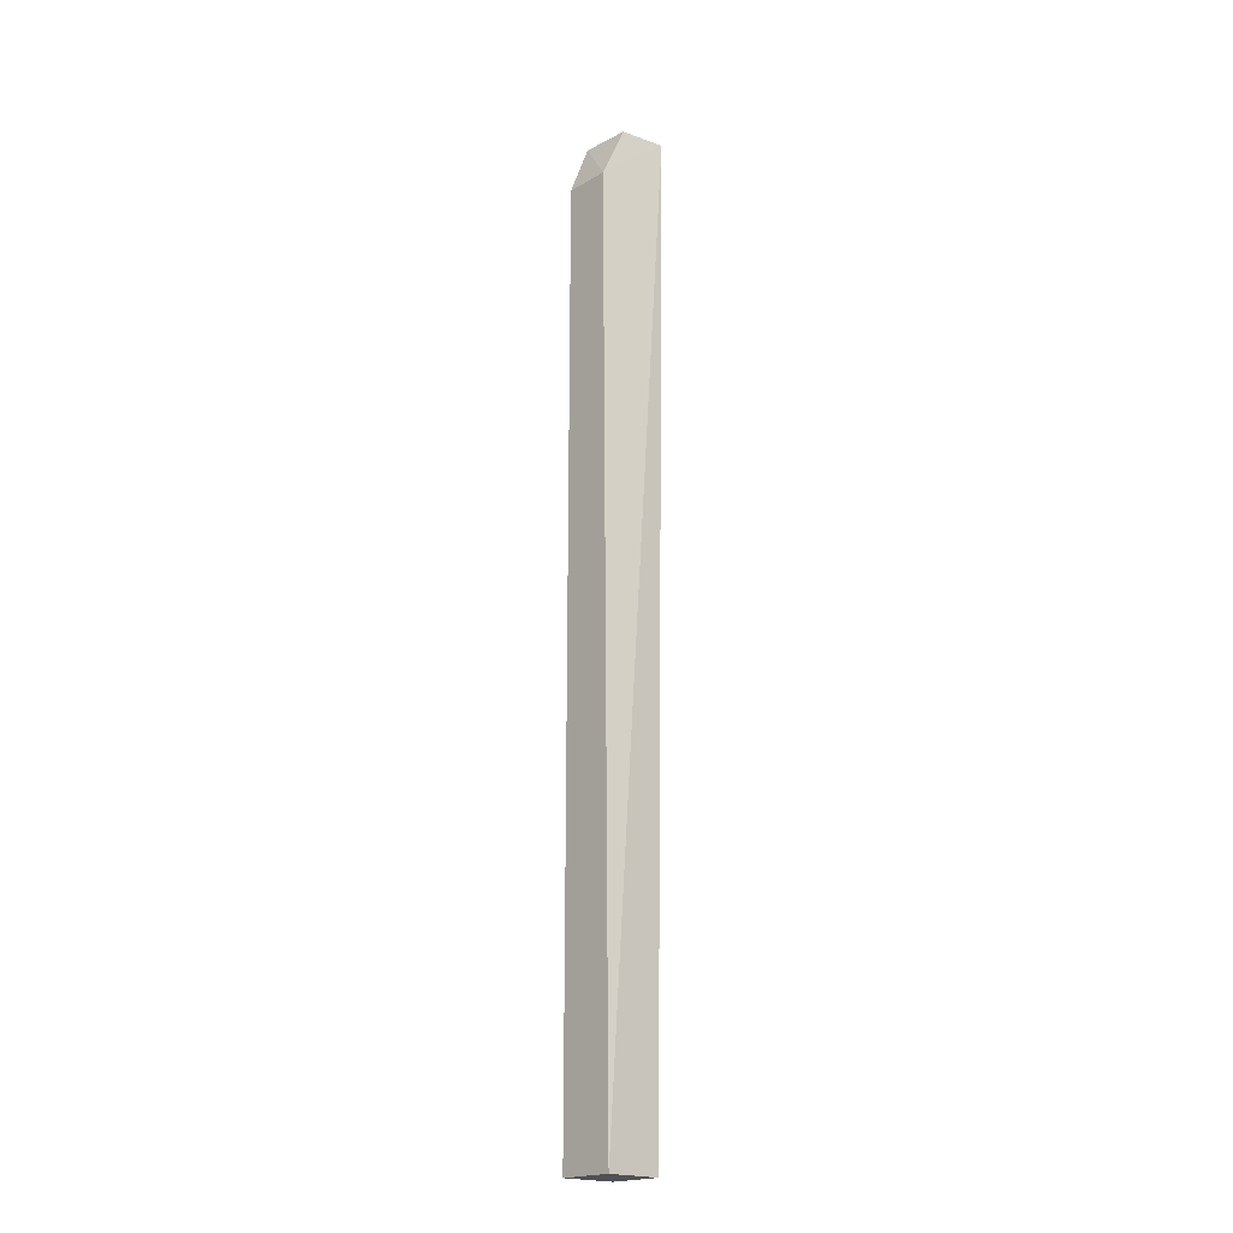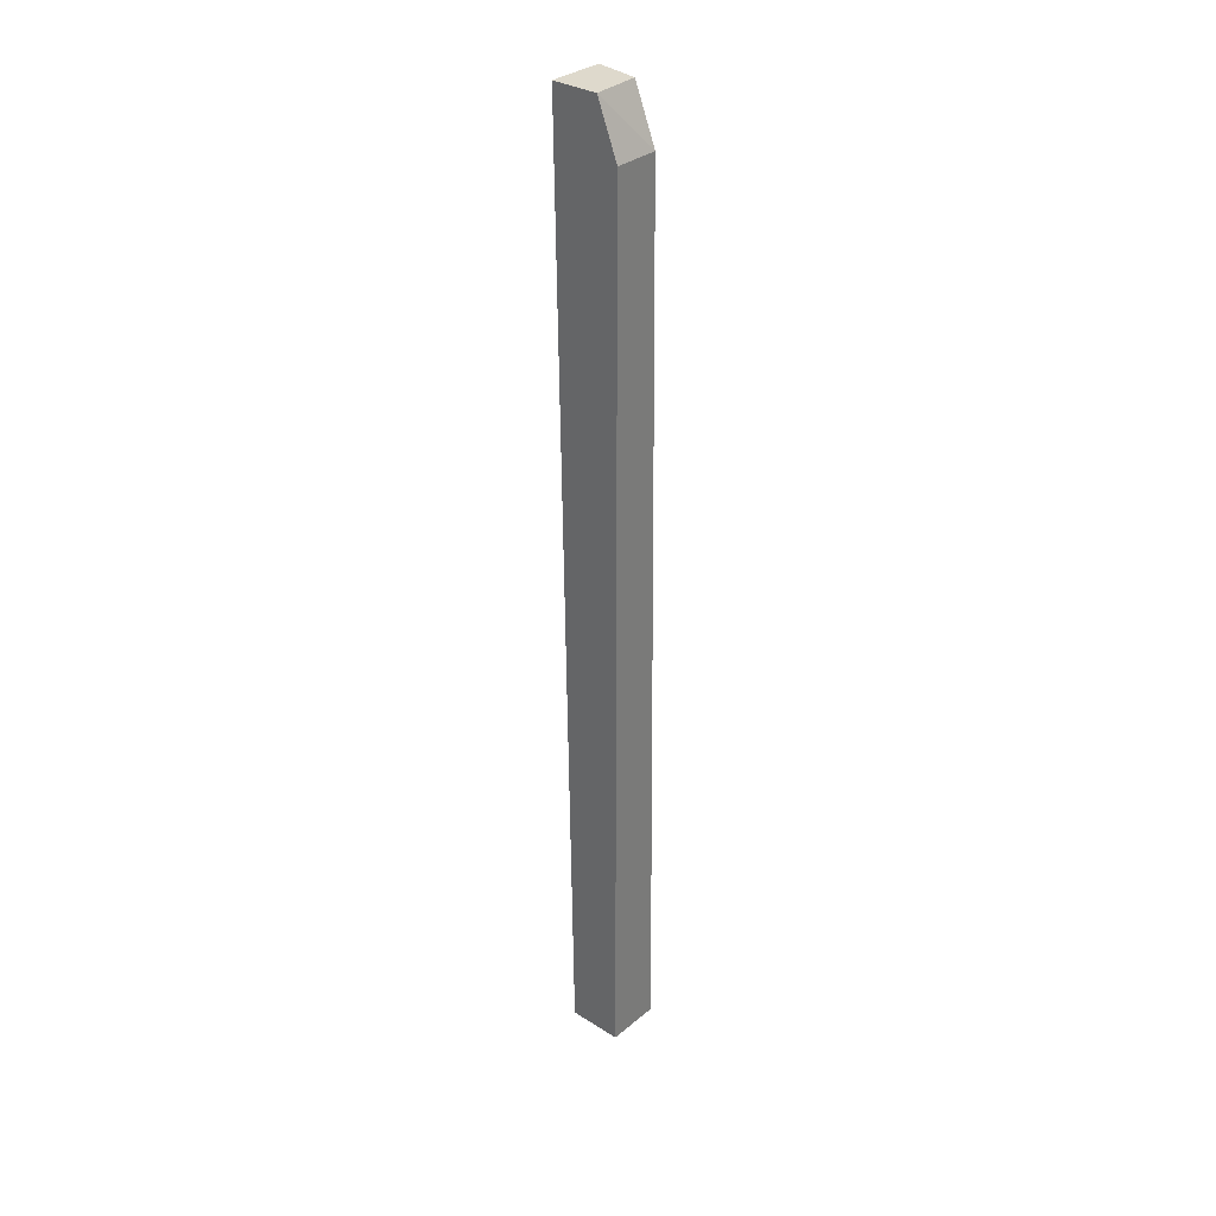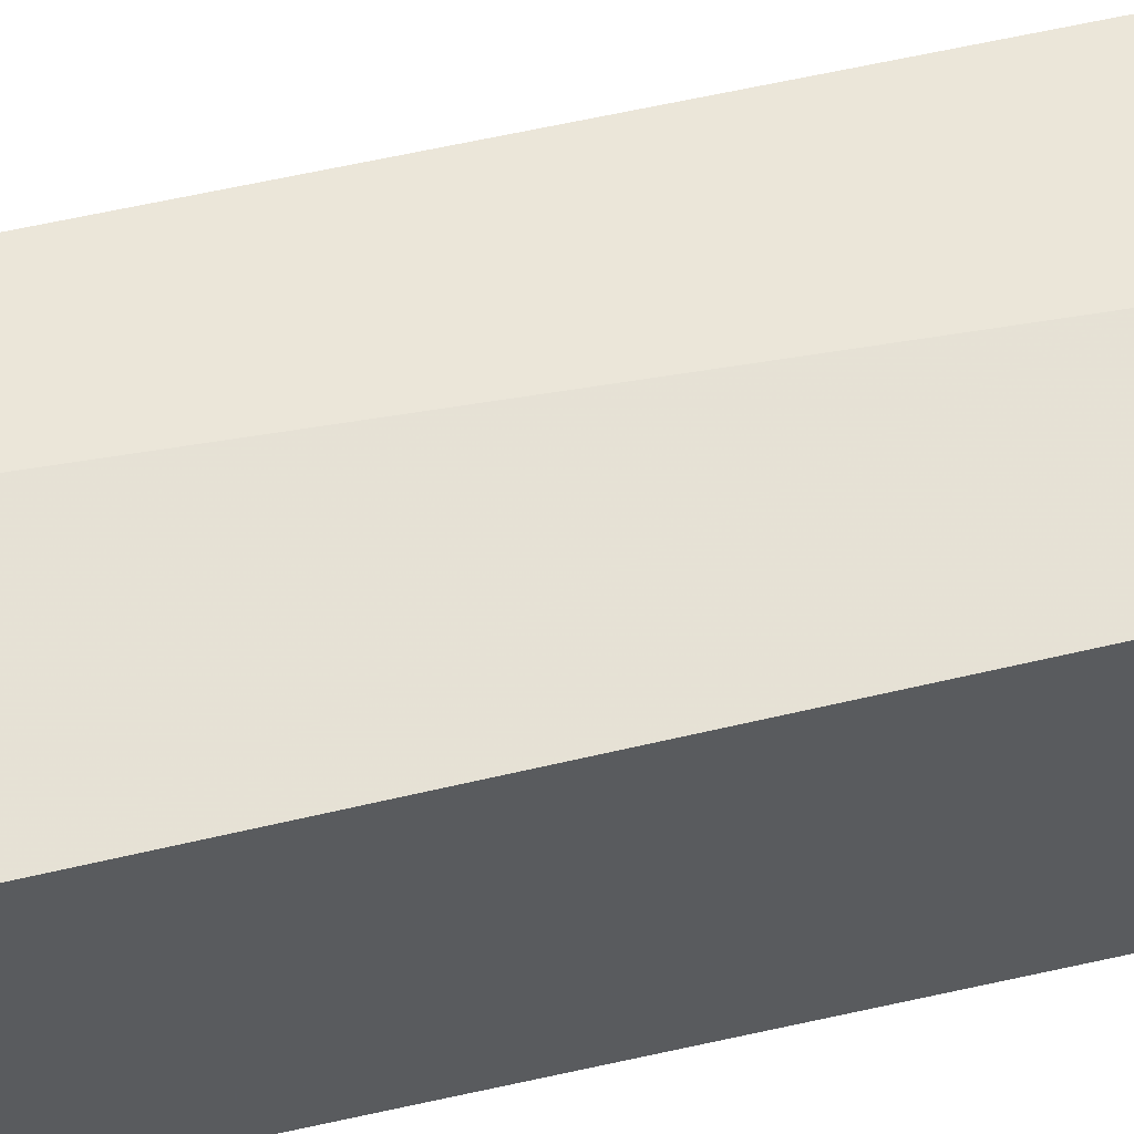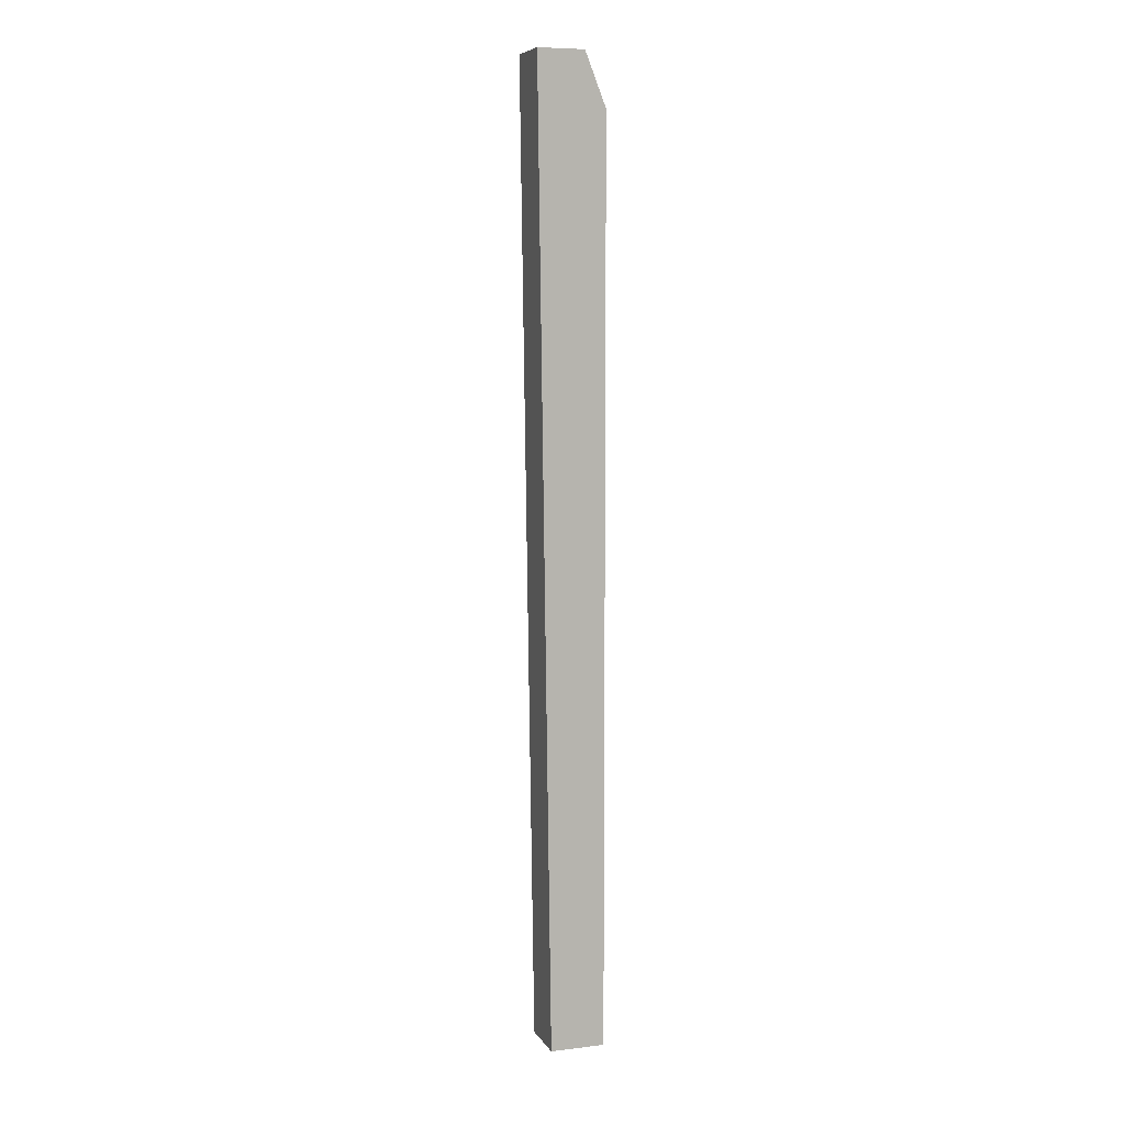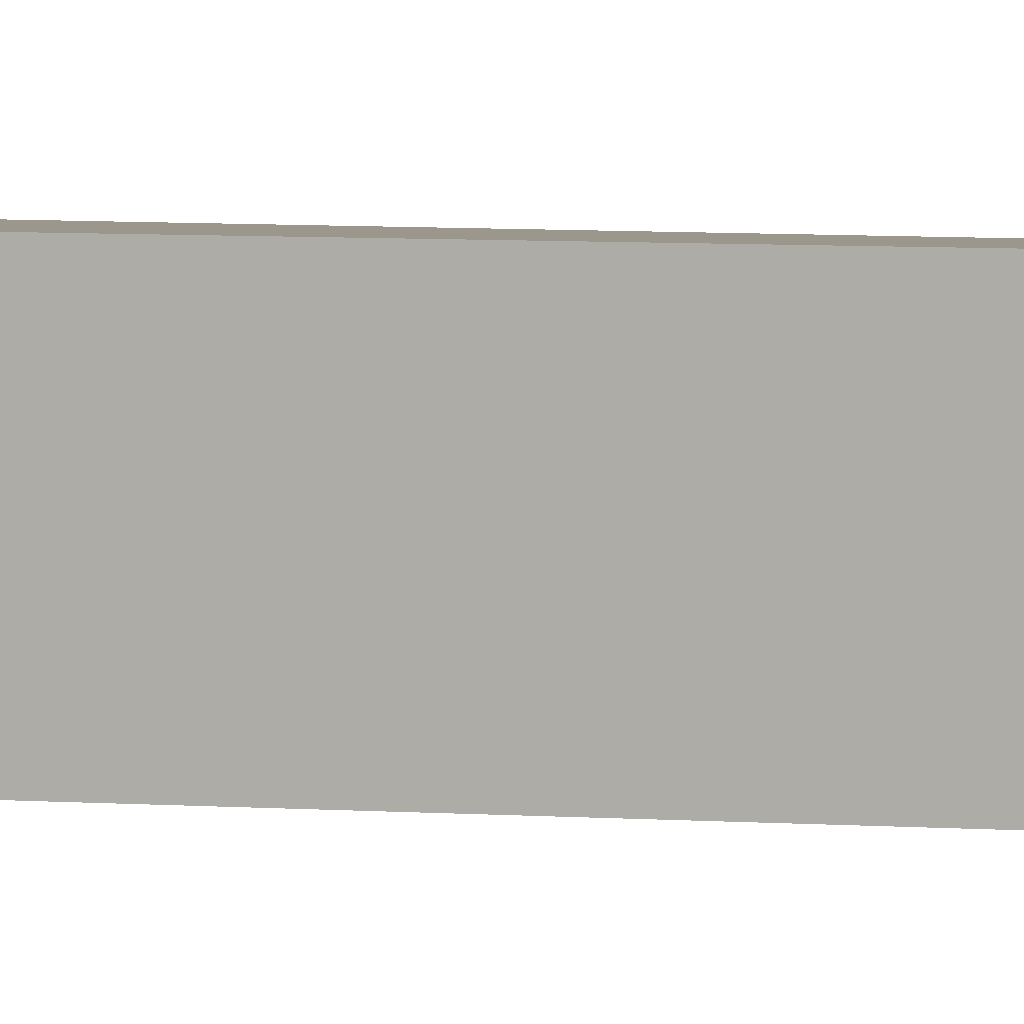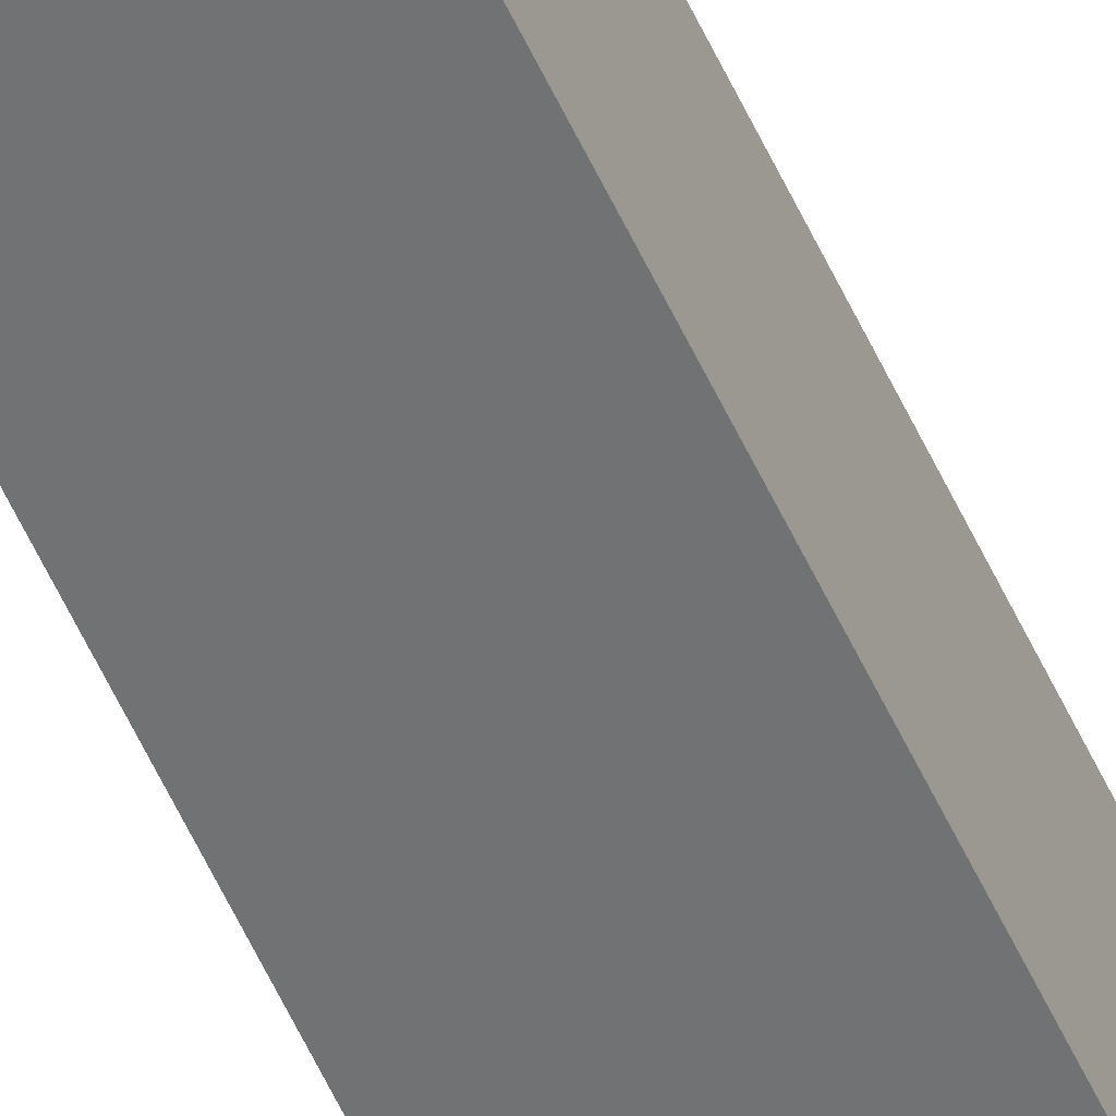
<metadata>
{"format":"obj","ext":"obj","renderer":"f3d","projection":"perspective","resolution":1024,"background":"white","views":[{"elev":-19.6,"azim":-42.9,"up":"+Y"},{"elev":32.2,"azim":-138.7,"up":"+Y"},{"elev":56.2,"azim":-104.0,"up":"+Z"},{"elev":7.6,"azim":161.3,"up":"+Y"},{"elev":2.9,"azim":113.3,"up":"+Z"},{"elev":-55.5,"azim":23.6,"up":"+Z"}]}
</metadata>
<code>
v 0.3136 0.056 0.136
v 0.3023 -0.7903 0.136
v 0.3023 -0.7903 0.08799
v 0.2728 0.056 0.08799
v 0.2543 0.009277 0.1276
v 0.3136 0.056 0.08799
v 0.2543 -0.7903 0.136
v 0.2752 0.056 0.1299
v 0.2543 -0.7903 0.08799
v 0.2543 0.009277 0.08799
f 1 2 3
f 6 1 3
f 6 3 4
f 7 2 1
f 7 1 5
f 7 3 2
f 8 5 1
f 8 4 5
f 8 6 4
f 8 1 6
f 9 4 3
f 9 3 7
f 10 5 4
f 10 4 9
f 10 9 7
f 10 7 5

</code>
